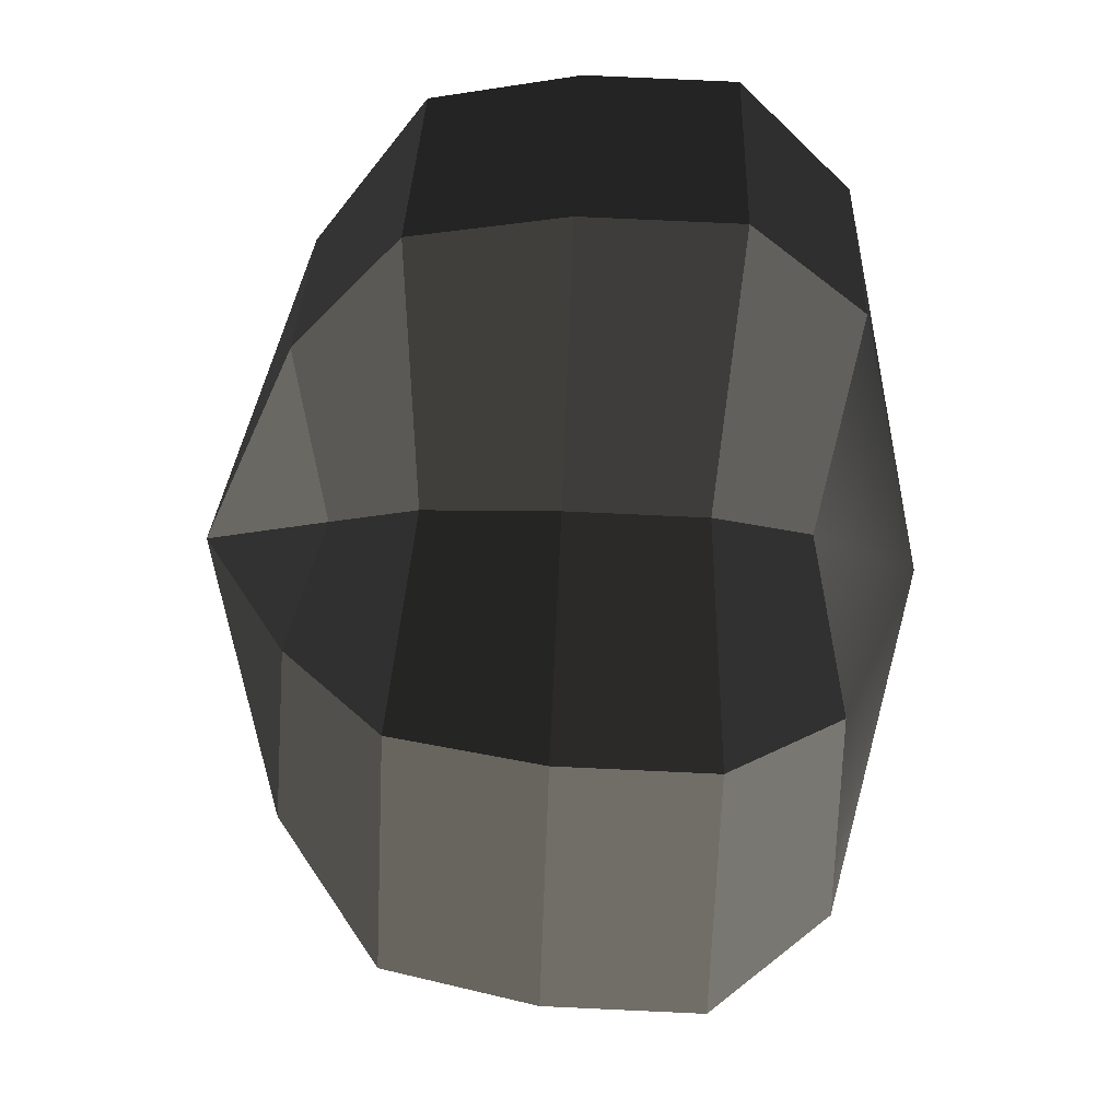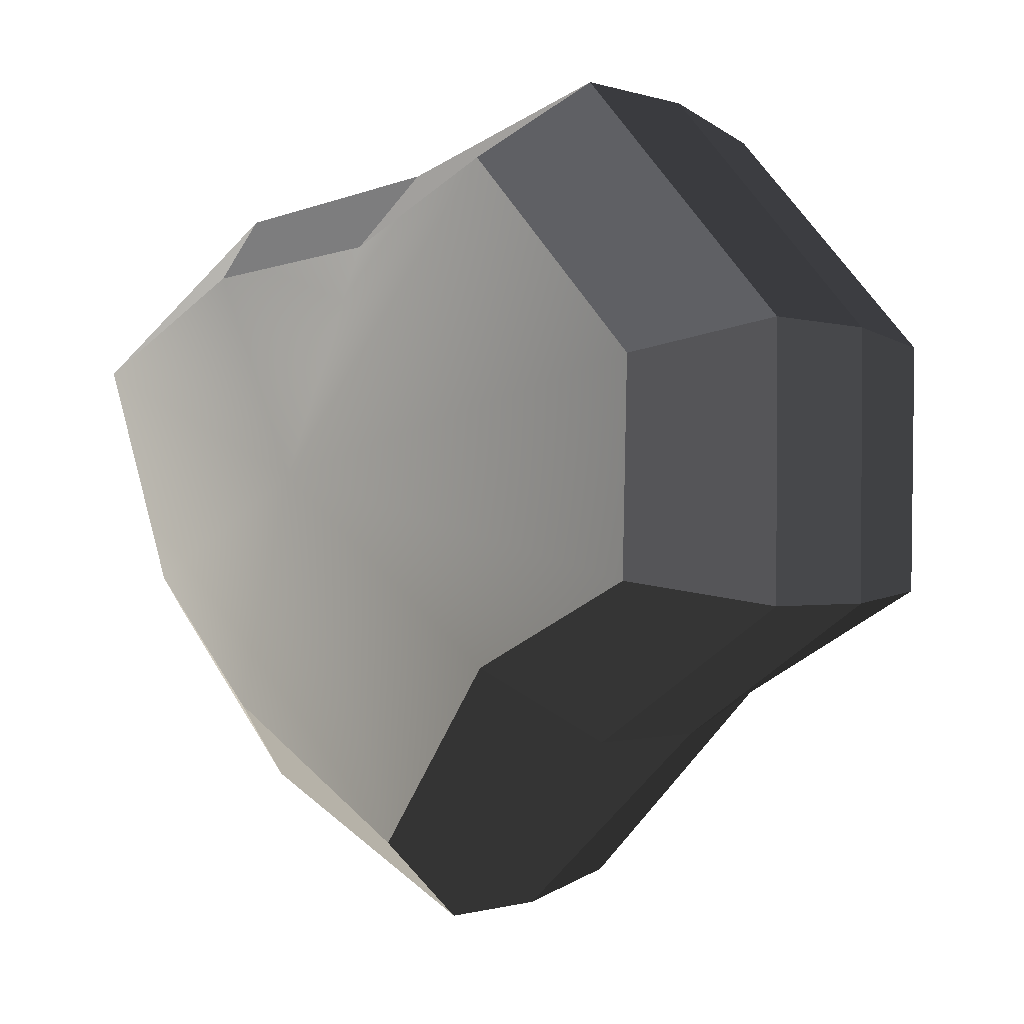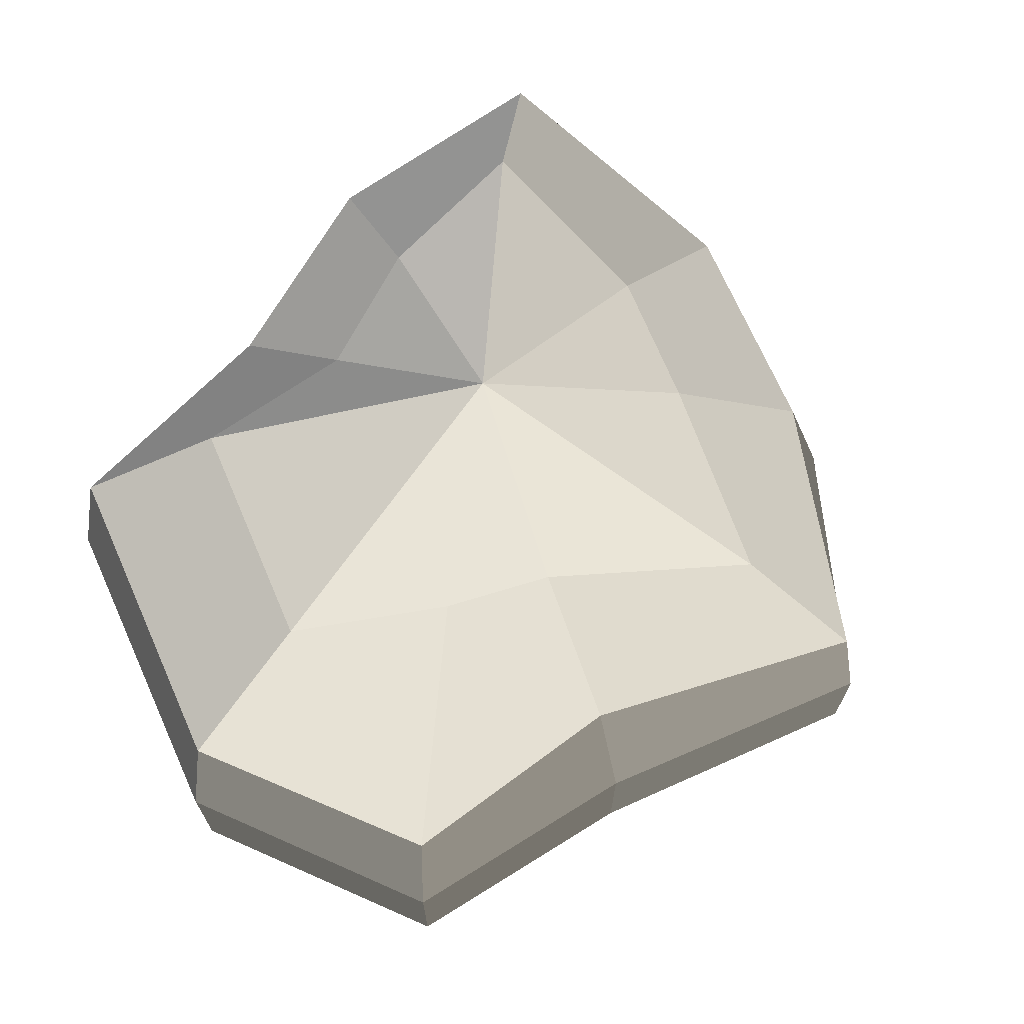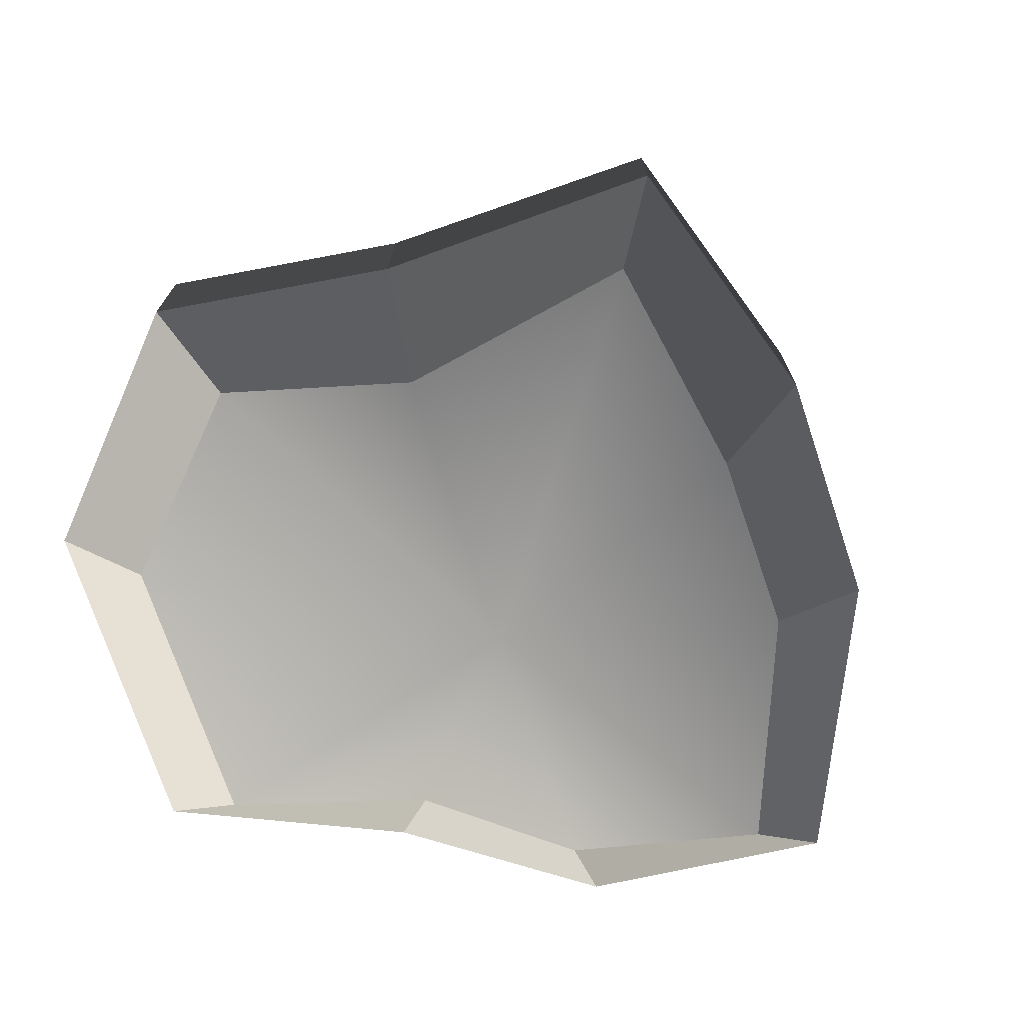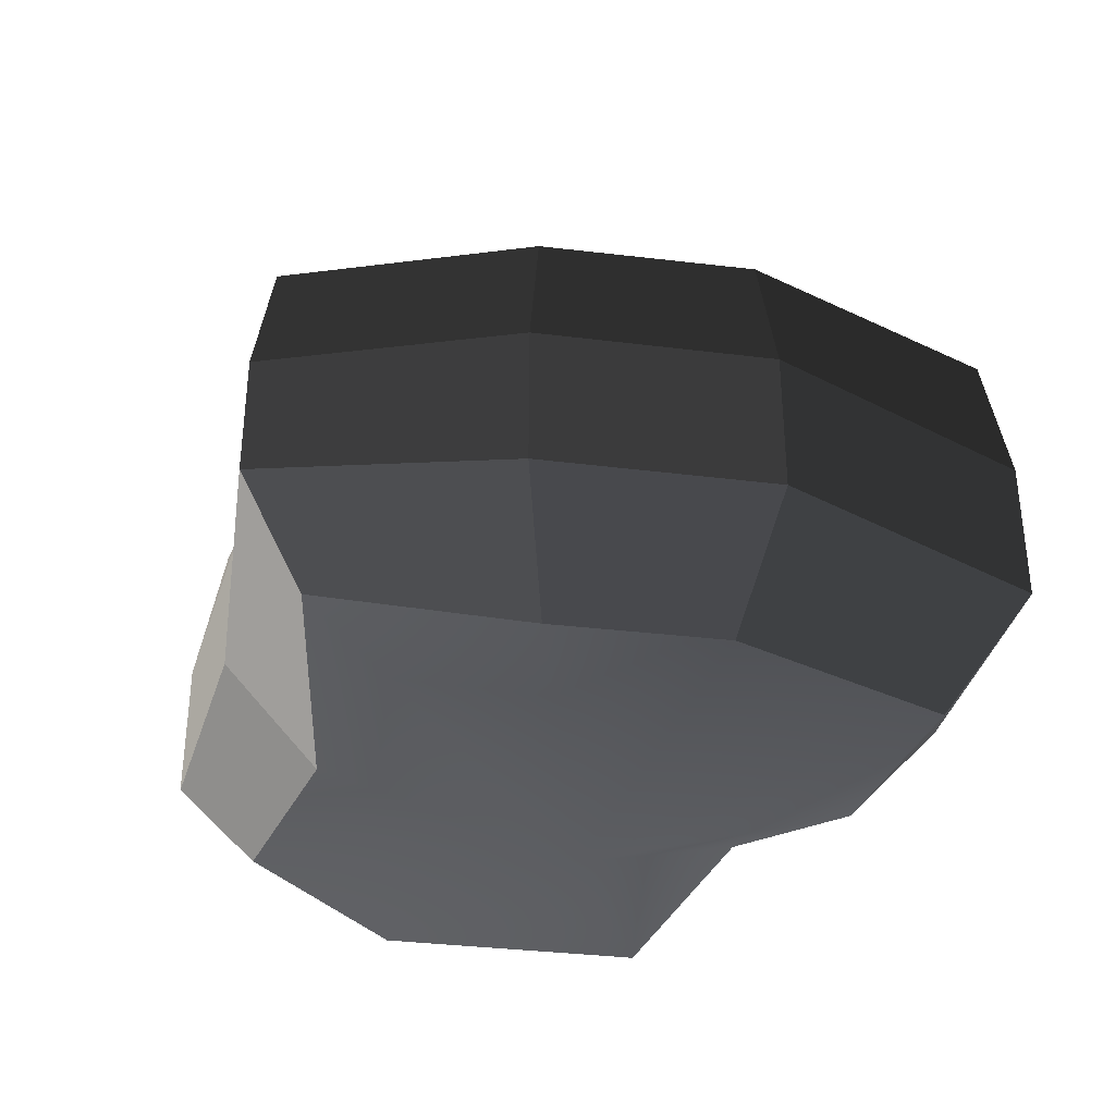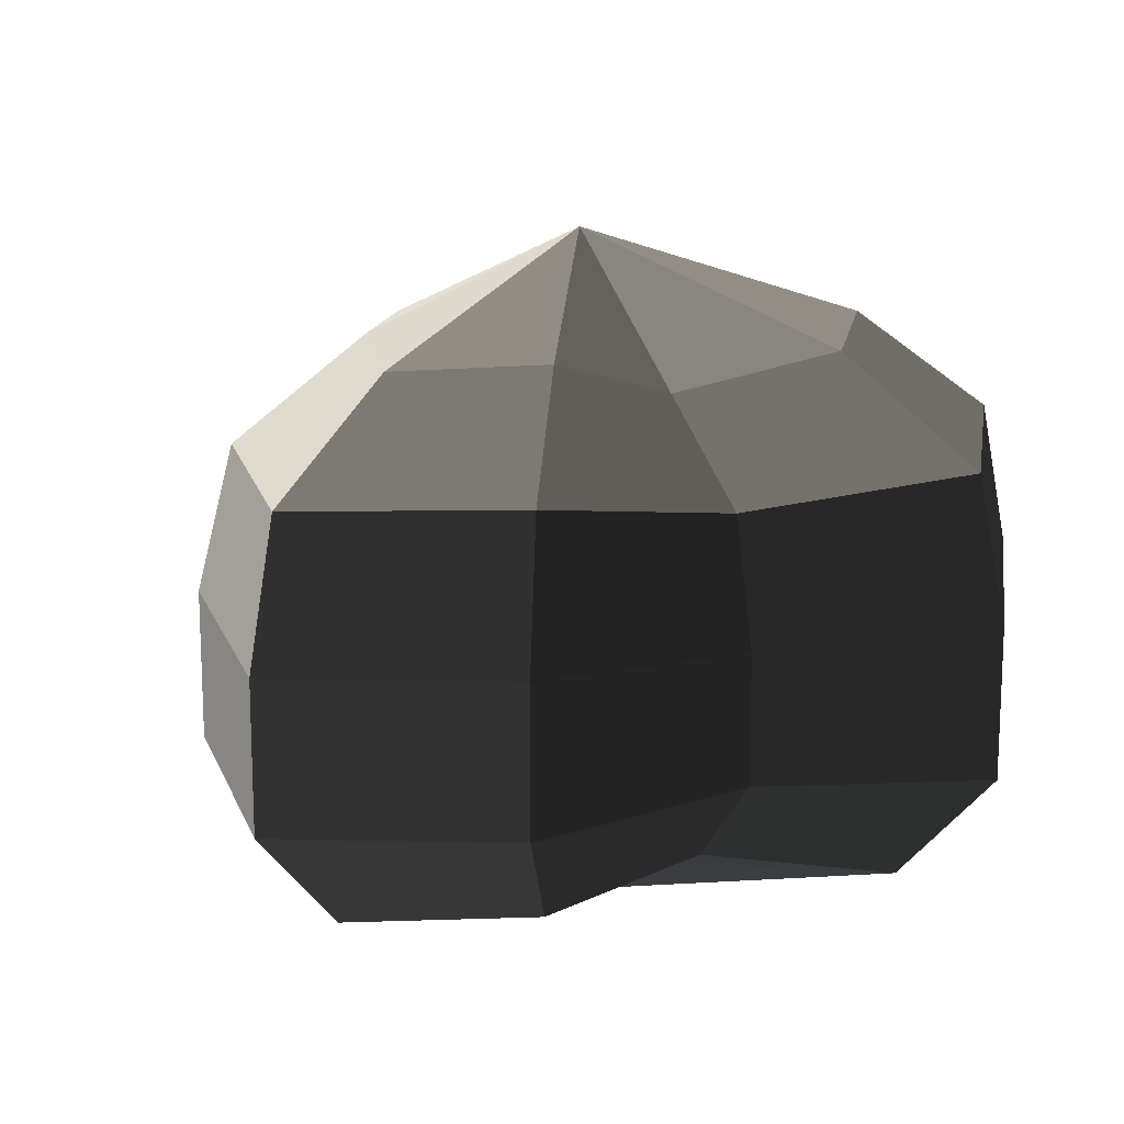
<metadata>
{"format":"obj","ext":"obj","renderer":"f3d","projection":"perspective","resolution":1024,"background":"white","views":[{"elev":79.7,"azim":-87.4,"up":"+Z"},{"elev":-0.8,"azim":39.1,"up":"+Z"},{"elev":70.7,"azim":114.1,"up":"+Y"},{"elev":-73.8,"azim":156.7,"up":"+Y"},{"elev":-37.2,"azim":-140.7,"up":"+Y"},{"elev":15.2,"azim":-32.8,"up":"+Y"}]}
</metadata>
<code>
v 0.2554 -0.1992 0.1114
v -0.009043 -0.2626 0.02951
v 0.12 -0.1992 0.2603
v 0.2516 -0.1992 -0.04647
v 0.123 -0.1992 -0.1108
v 0.009119 -0.1718 -0.2482
v -0.1204 -0.1992 -0.1469
v -0.2099 -0.1992 -0.04822
v -0.2706 -0.1992 0.1196
v -0.1424 -0.1992 0.1899
v -0.02073 -0.1718 0.2082
v 0.12 -0.1992 0.2603
v 0.1594 -0.1151 0.3227
v 0.3239 -0.1151 0.1387
v 0.2554 -0.1992 0.1114
v 0.2554 -0.1992 0.1114
v 0.3239 -0.1151 0.1387
v 0.323 -0.1151 -0.06463
v 0.2516 -0.1992 -0.04647
v 0.2516 -0.1992 -0.04647
v 0.323 -0.1151 -0.06463
v 0.1701 -0.1151 -0.1675
v 0.123 -0.1992 -0.1108
v 0.123 -0.1992 -0.1108
v 0.1701 -0.1151 -0.1675
v 0.01324 -0.09961 -0.3114
v 0.009119 -0.1718 -0.2482
v 0.009119 -0.1718 -0.2482
v 0.01324 -0.09961 -0.3114
v -0.1597 -0.1151 -0.2092
v -0.1204 -0.1992 -0.1469
v -0.1204 -0.1992 -0.1469
v -0.1597 -0.1151 -0.2092
v -0.2783 -0.1151 -0.07553
v -0.2099 -0.1992 -0.04822
v -0.2099 -0.1992 -0.04822
v -0.2783 -0.1151 -0.07553
v -0.342 -0.1151 0.1378
v -0.2706 -0.1992 0.1196
v -0.2706 -0.1992 0.1196
v -0.342 -0.1151 0.1378
v -0.1895 -0.1151 0.2466
v -0.1424 -0.1992 0.1899
v -0.1424 -0.1992 0.1899
v -0.1895 -0.1151 0.2466
v -0.02486 -0.09961 0.2714
v -0.02073 -0.1718 0.2082
v -0.02073 -0.1718 0.2082
v -0.02486 -0.09961 0.2714
v 0.1594 -0.1151 0.3227
v 0.12 -0.1992 0.2603
v 0.1594 -0.1151 0.3227
v 0.1594 -0.001146 0.3227
v 0.3239 -0.001146 0.1387
v 0.3239 -0.1151 0.1387
v 0.3239 -0.1151 0.1387
v 0.3239 -0.001146 0.1387
v 0.323 -0.001146 -0.06463
v 0.323 -0.1151 -0.06463
v 0.323 -0.1151 -0.06463
v 0.323 -0.001146 -0.06463
v 0.1701 -0.001146 -0.1675
v 0.1701 -0.1151 -0.1675
v 0.1701 -0.1151 -0.1675
v 0.1701 -0.001146 -0.1675
v 0.01324 -0.001773 -0.3114
v 0.01324 -0.09961 -0.3114
v 0.01324 -0.09961 -0.3114
v 0.01324 -0.001773 -0.3114
v -0.1597 -0.001146 -0.2092
v -0.1597 -0.1151 -0.2092
v -0.1597 -0.1151 -0.2092
v -0.1597 -0.001146 -0.2092
v -0.2783 -0.001146 -0.07553
v -0.2783 -0.1151 -0.07553
v -0.2783 -0.1151 -0.07553
v -0.2783 -0.001146 -0.07553
v -0.342 -0.001146 0.1378
v -0.342 -0.1151 0.1378
v -0.342 -0.1151 0.1378
v -0.342 -0.001146 0.1378
v -0.1895 -0.001146 0.2466
v -0.1895 -0.1151 0.2466
v -0.1895 -0.1151 0.2466
v -0.1895 -0.001146 0.2466
v -0.02486 -0.001773 0.2714
v -0.02486 -0.09961 0.2714
v -0.02486 -0.09961 0.2714
v -0.02486 -0.001773 0.2714
v 0.1594 -0.001146 0.3227
v 0.1594 -0.1151 0.3227
v 0.1594 -0.001146 0.3227
v 0.1453 0.1104 0.3069
v 0.3038 0.1104 0.1315
v 0.3239 -0.001146 0.1387
v 0.3239 -0.001146 0.1387
v 0.3038 0.1104 0.1315
v 0.3006 0.1104 -0.05736
v 0.323 -0.001146 -0.06463
v 0.323 -0.001146 -0.06463
v 0.3006 0.1104 -0.05736
v 0.1512 0.1104 -0.1412
v 0.1701 -0.001146 -0.1675
v 0.1701 -0.001146 -0.1675
v 0.1512 0.1104 -0.1412
v 0.01143 0.09253 -0.2942
v 0.01324 -0.001773 -0.3114
v 0.01324 -0.001773 -0.3114
v 0.01143 0.09253 -0.2942
v -0.1456 0.1104 -0.1828
v -0.1597 -0.001146 -0.2092
v -0.1597 -0.001146 -0.2092
v -0.1456 0.1104 -0.1828
v -0.2538 0.1104 -0.06245
v -0.2783 -0.001146 -0.07553
v -0.2783 -0.001146 -0.07553
v -0.2538 0.1104 -0.06245
v -0.3214 0.1104 0.1373
v -0.342 -0.001146 0.1378
v -0.342 -0.001146 0.1378
v -0.3214 0.1104 0.1373
v -0.1724 0.1104 0.2277
v -0.1895 -0.001146 0.2466
v -0.1895 -0.001146 0.2466
v -0.1724 0.1104 0.2277
v -0.02415 0.09253 0.25
v -0.02486 -0.001773 0.2714
v -0.02486 -0.001773 0.2714
v -0.02415 0.09253 0.25
v 0.1453 0.1104 0.3069
v 0.1594 -0.001146 0.3227
v 0.1453 0.1104 0.3069
v 0.09099 0.1884 0.2159
v 0.206 0.1884 0.09183
v 0.3038 0.1104 0.1315
v 0.3038 0.1104 0.1315
v 0.206 0.1884 0.09183
v 0.1398 0.1884 -0.007741
v 0.3006 0.1104 -0.05736
v 0.3006 0.1104 -0.05736
v 0.1398 0.1884 -0.007741
v 0.08771 0.1884 -0.06753
v 0.1512 0.1104 -0.1412
v 0.1512 0.1104 -0.1412
v 0.08771 0.1884 -0.06753
v 0.005996 0.1603 -0.203
v 0.01143 0.09253 -0.2942
v 0.01143 0.09253 -0.2942
v 0.005996 0.1603 -0.203
v -0.09133 0.1884 -0.0999
v -0.1456 0.1104 -0.1828
v -0.1456 0.1104 -0.1828
v -0.09133 0.1884 -0.0999
v -0.1593 0.1884 -0.0273
v -0.2538 0.1104 -0.06245
v -0.2538 0.1104 -0.06245
v -0.1593 0.1884 -0.0273
v -0.2191 0.1884 0.1077
v -0.3214 0.1104 0.1373
v -0.3214 0.1104 0.1373
v -0.2191 0.1884 0.1077
v -0.1076 0.1884 0.1484
v -0.1724 0.1104 0.2277
v -0.1724 0.1104 0.2277
v -0.1076 0.1884 0.1484
v -0.01787 0.1603 0.1619
v -0.02415 0.09253 0.25
v -0.02415 0.09253 0.25
v -0.01787 0.1603 0.1619
v 0.09099 0.1884 0.2159
v 0.1453 0.1104 0.3069
v 0.09099 0.1884 0.2159
v -0.009045 0.2626 0.0295
v 0.206 0.1884 0.09183
v 0.206 0.1884 0.09183
v -0.009045 0.2626 0.0295
v 0.1398 0.1884 -0.007741
v 0.1398 0.1884 -0.007741
v -0.009045 0.2626 0.0295
v 0.08771 0.1884 -0.06753
v 0.08771 0.1884 -0.06753
v -0.009045 0.2626 0.0295
v 0.005996 0.1603 -0.203
v 0.005996 0.1603 -0.203
v -0.009045 0.2626 0.0295
v -0.09133 0.1884 -0.0999
v -0.09133 0.1884 -0.0999
v -0.009045 0.2626 0.0295
v -0.1593 0.1884 -0.0273
v -0.1593 0.1884 -0.0273
v -0.009045 0.2626 0.0295
v -0.2191 0.1884 0.1077
v -0.2191 0.1884 0.1077
v -0.009045 0.2626 0.0295
v -0.1076 0.1884 0.1484
v -0.1076 0.1884 0.1484
v -0.009045 0.2626 0.0295
v -0.01787 0.1603 0.1619
v -0.01787 0.1603 0.1619
v -0.009045 0.2626 0.0295
v 0.09099 0.1884 0.2159
g pCylinder7_15_3658_170
f 1 3 2
f 4 1 2
f 5 4 2
f 6 5 2
f 7 6 2
f 8 7 2
f 9 8 2
f 10 9 2
f 11 10 2
f 3 11 2
f 12 14 13
f 12 15 14
f 16 18 17
f 16 19 18
f 20 22 21
f 20 23 22
f 24 26 25
f 24 27 26
f 28 30 29
f 28 31 30
f 32 34 33
f 32 35 34
f 36 38 37
f 36 39 38
f 40 42 41
f 40 43 42
f 44 46 45
f 44 47 46
f 48 50 49
f 48 51 50
f 52 54 53
f 52 55 54
f 56 58 57
f 56 59 58
f 60 62 61
f 60 63 62
f 64 66 65
f 64 67 66
f 68 70 69
f 68 71 70
f 72 74 73
f 72 75 74
f 76 78 77
f 76 79 78
f 80 82 81
f 80 83 82
f 84 86 85
f 84 87 86
f 88 90 89
f 88 91 90
f 92 94 93
f 92 95 94
f 96 98 97
f 96 99 98
f 100 102 101
f 100 103 102
f 104 106 105
f 104 107 106
f 108 110 109
f 108 111 110
f 112 114 113
f 112 115 114
f 116 118 117
f 116 119 118
f 120 122 121
f 120 123 122
f 124 126 125
f 124 127 126
f 128 130 129
f 128 131 130
f 132 134 133
f 132 135 134
f 136 138 137
f 136 139 138
f 140 142 141
f 140 143 142
f 144 146 145
f 144 147 146
f 148 150 149
f 148 151 150
f 152 154 153
f 152 155 154
f 156 158 157
f 156 159 158
f 160 162 161
f 160 163 162
f 164 166 165
f 164 167 166
f 168 170 169
f 168 171 170
f 172 174 173
f 175 177 176
f 178 180 179
f 181 183 182
f 184 186 185
f 187 189 188
f 190 192 191
f 193 195 194
f 196 198 197
f 199 201 200

</code>
